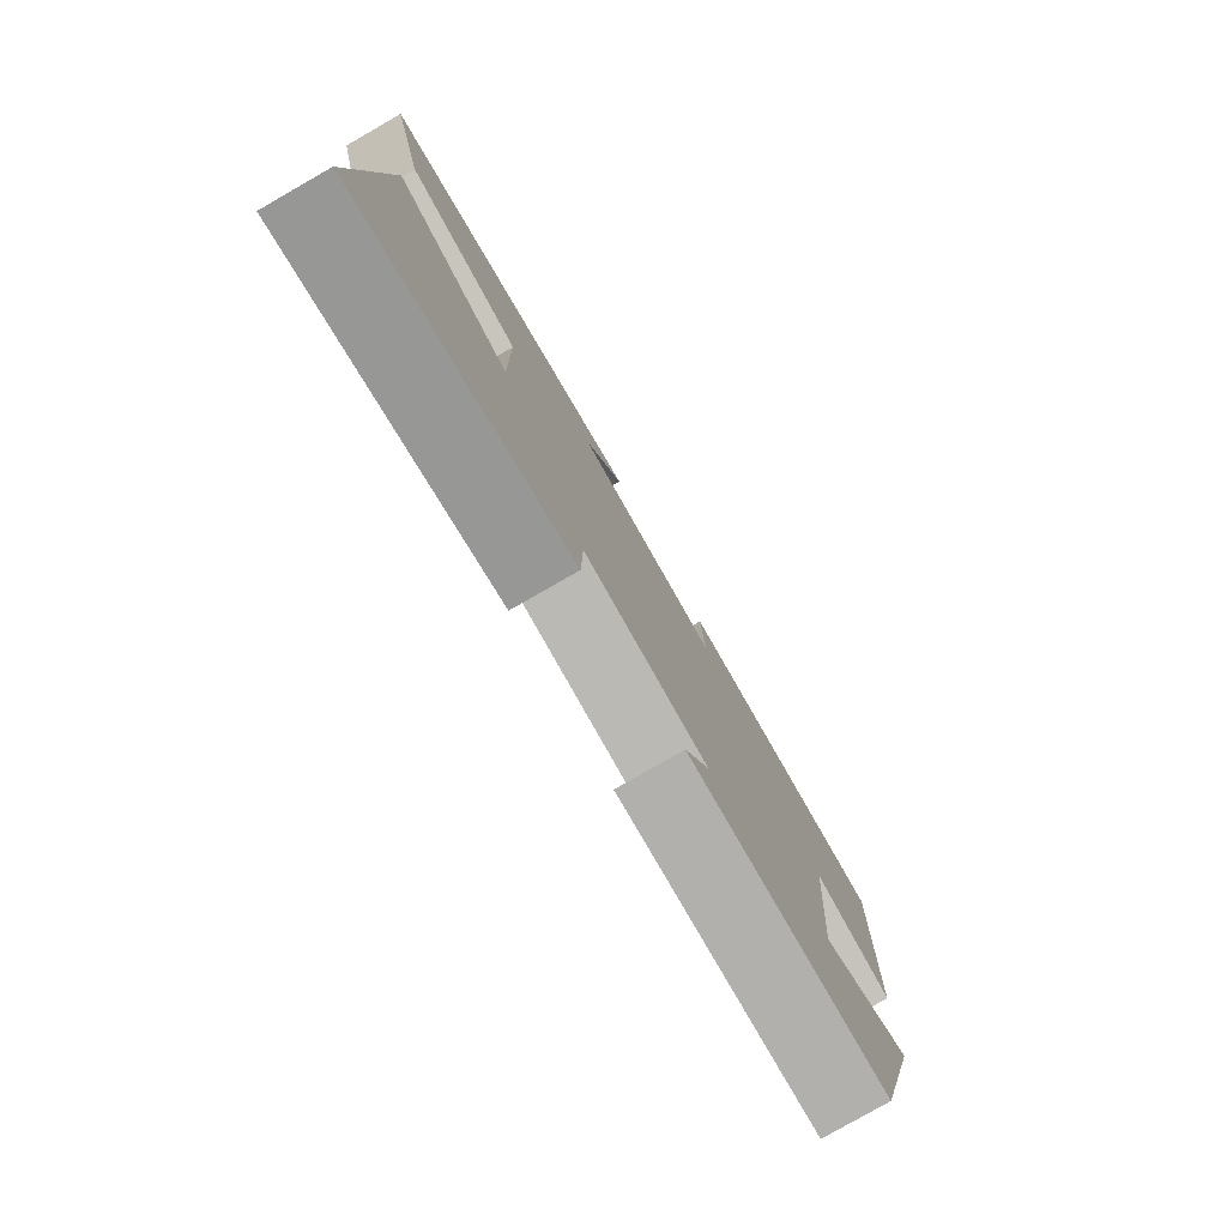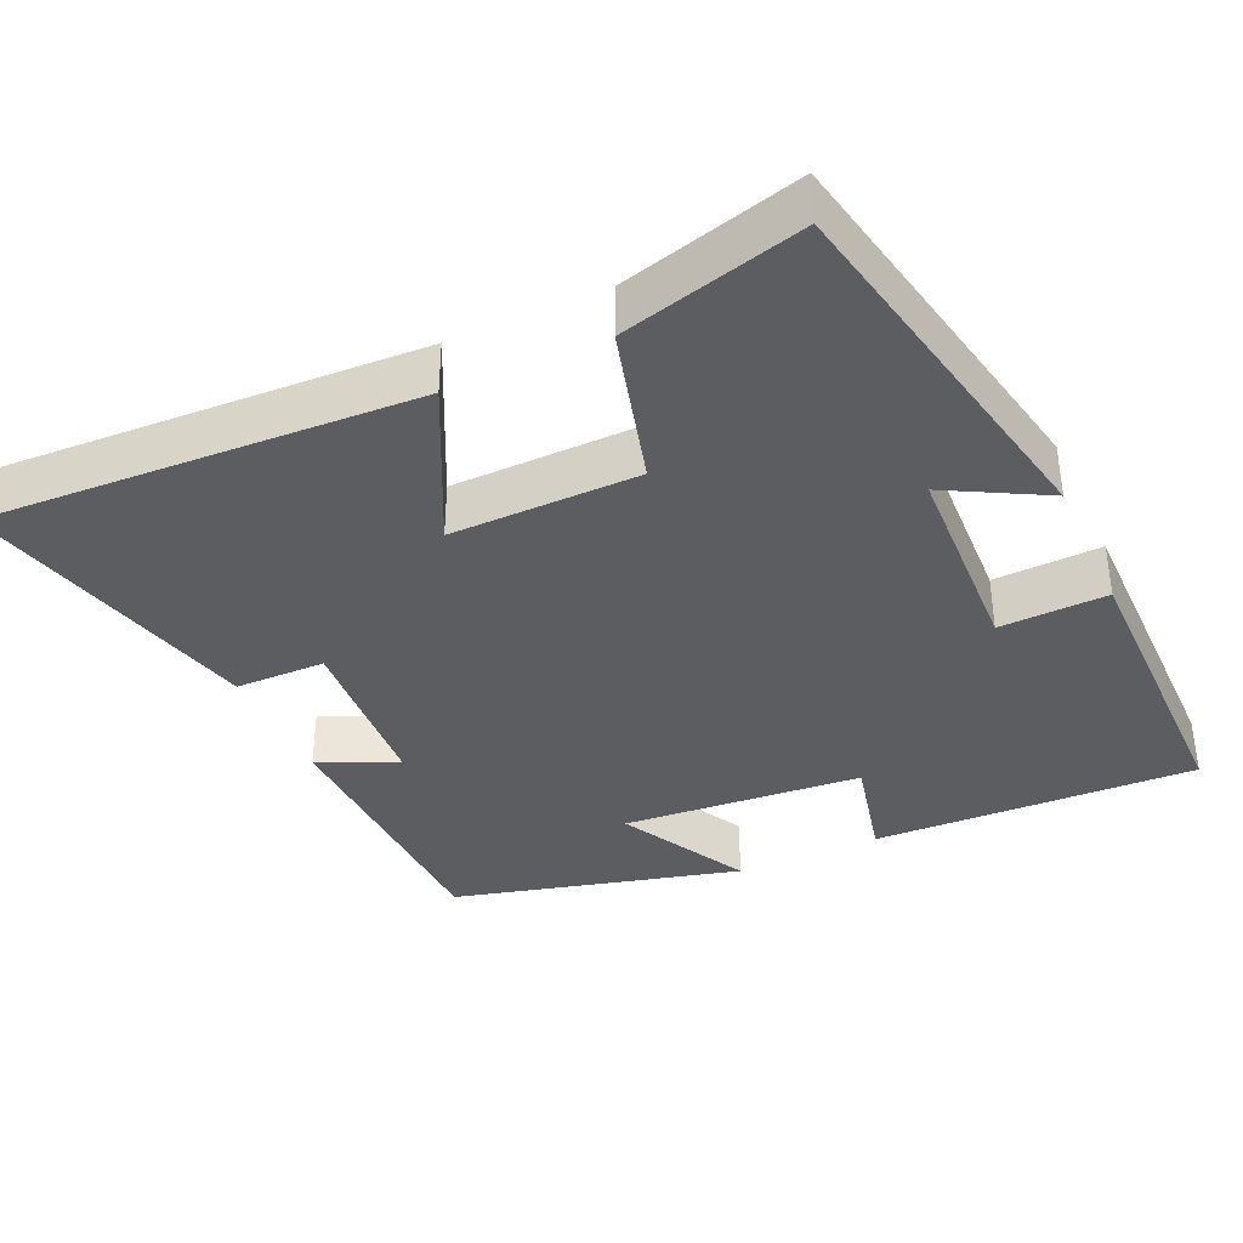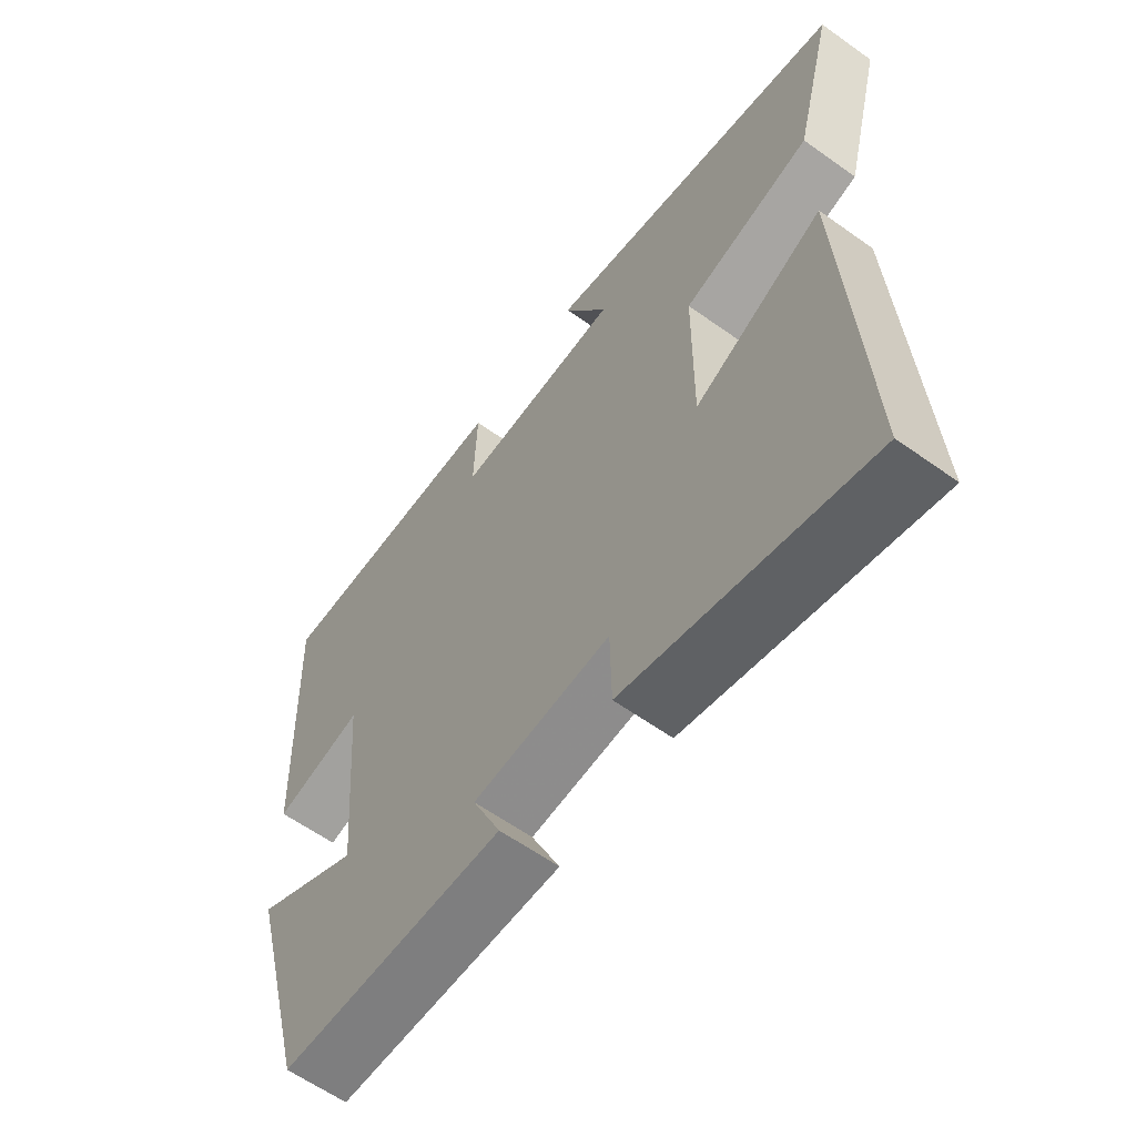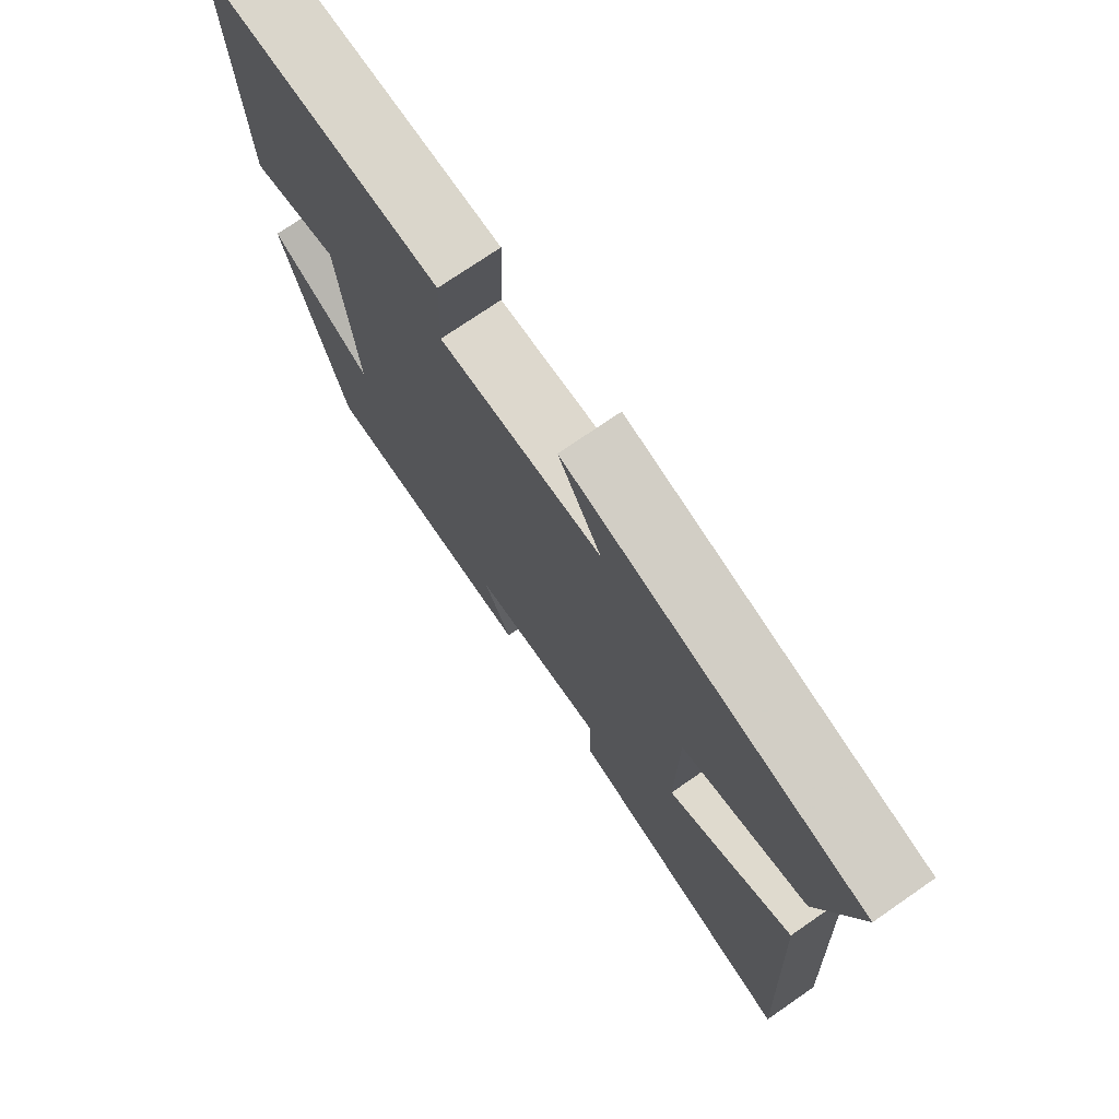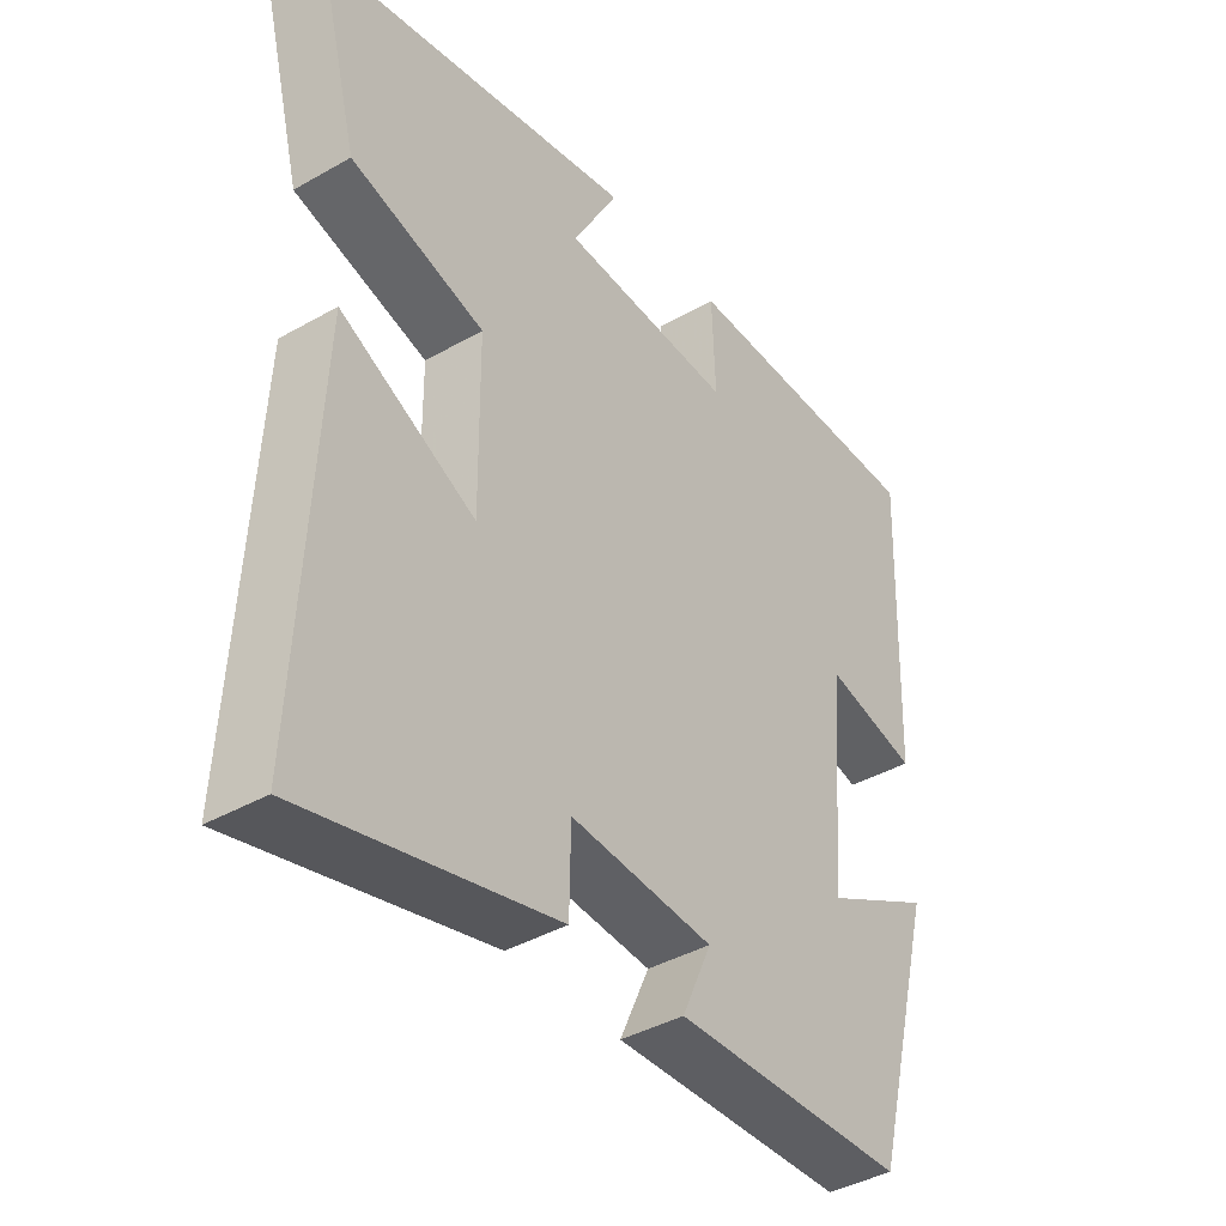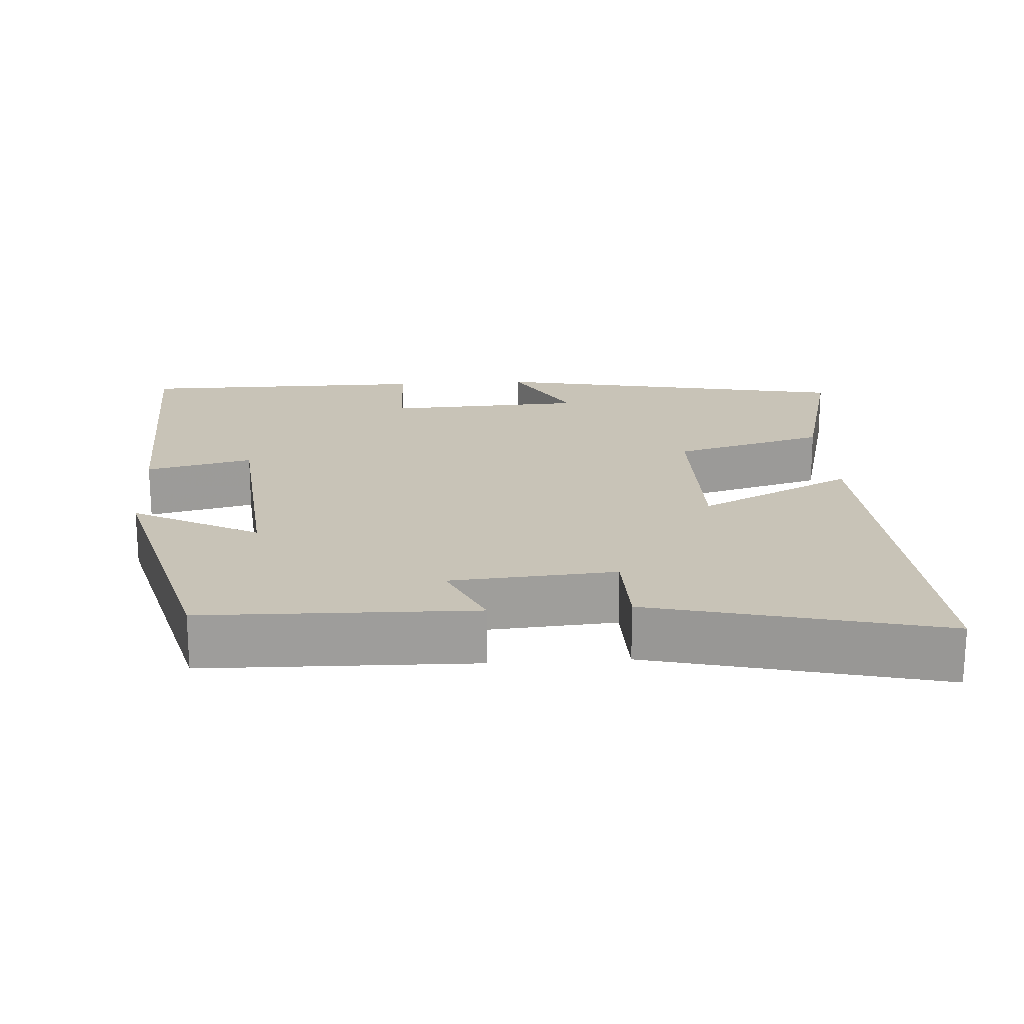
<metadata>
{"format":"obj","ext":"obj","renderer":"f3d","projection":"perspective","resolution":1024,"background":"white","views":[{"elev":-79.8,"azim":-60.2,"up":"+Z"},{"elev":-37.0,"azim":-65.3,"up":"+Y"},{"elev":-60.8,"azim":-126.1,"up":"+Z"},{"elev":74.0,"azim":-124.6,"up":"+Z"},{"elev":-40.2,"azim":-54.9,"up":"+Z"},{"elev":19.6,"azim":176.1,"up":"+Y"}]}
</metadata>
<code>
v -0.529 0.07 -0.596
v -0.5 0.07 -0.036
v -0.291 0.07 -0.14
v -0.293 0.07 0.106
v -0.5 0.07 0.164
v -0.562 0.07 0.402
v -0.071 0.07 0.5
v -0.142 0.07 0.371
v 0.126 0.07 0.359
v 0.121 0.07 0.5
v 0.515 0.07 0.499
v 0.5 0.07 0.075
v 0.356 0.07 0.109
v 0.33 0.07 -0.205
v 0.5 0.07 -0.115
v 0.401 0.07 -0.491
v 0.038 0.07 -0.5
v 0.084 0.07 -0.398
v -0.138 0.07 -0.382
v -0.14 0.07 -0.5
v -0.529 0 -0.596
v -0.5 0 -0.036
v -0.291 0 -0.14
v -0.293 0 0.106
v -0.5 0 0.164
v -0.562 0 0.402
v -0.071 0 0.5
v -0.142 0 0.371
v 0.126 0 0.359
v 0.121 0 0.5
v 0.515 0 0.499
v 0.5 0 0.075
v 0.356 0 0.109
v 0.33 0 -0.205
v 0.5 0 -0.115
v 0.401 0 -0.491
v 0.038 0 -0.5
v 0.084 0 -0.398
v -0.138 0 -0.382
v -0.14 0 -0.5
f 19 20 1 2
f 18 19 2 3
f 15 16 17 18
f 14 15 18
f 13 14 18 3
f 10 11 12 13
f 9 10 13
f 8 9 13 3
f 5 6 7 8
f 4 5 8
f 3 4 8
f 22 21 40 39
f 23 22 39 38
f 38 37 36 35
f 38 35 34
f 23 38 34 33
f 33 32 31 30
f 33 30 29
f 23 33 29 28
f 28 27 26 25
f 28 25 24
f 28 24 23
f 1 21 22 2
f 2 22 23 3
f 3 23 24 4
f 4 24 25 5
f 5 25 26 6
f 6 26 27 7
f 7 27 28 8
f 8 28 29 9
f 9 29 30 10
f 10 30 31 11
f 11 31 32 12
f 12 32 33 13
f 13 33 34 14
f 14 34 35 15
f 15 35 36 16
f 16 36 37 17
f 17 37 38 18
f 18 38 39 19
f 19 39 40 20
f 20 40 21 1

</code>
